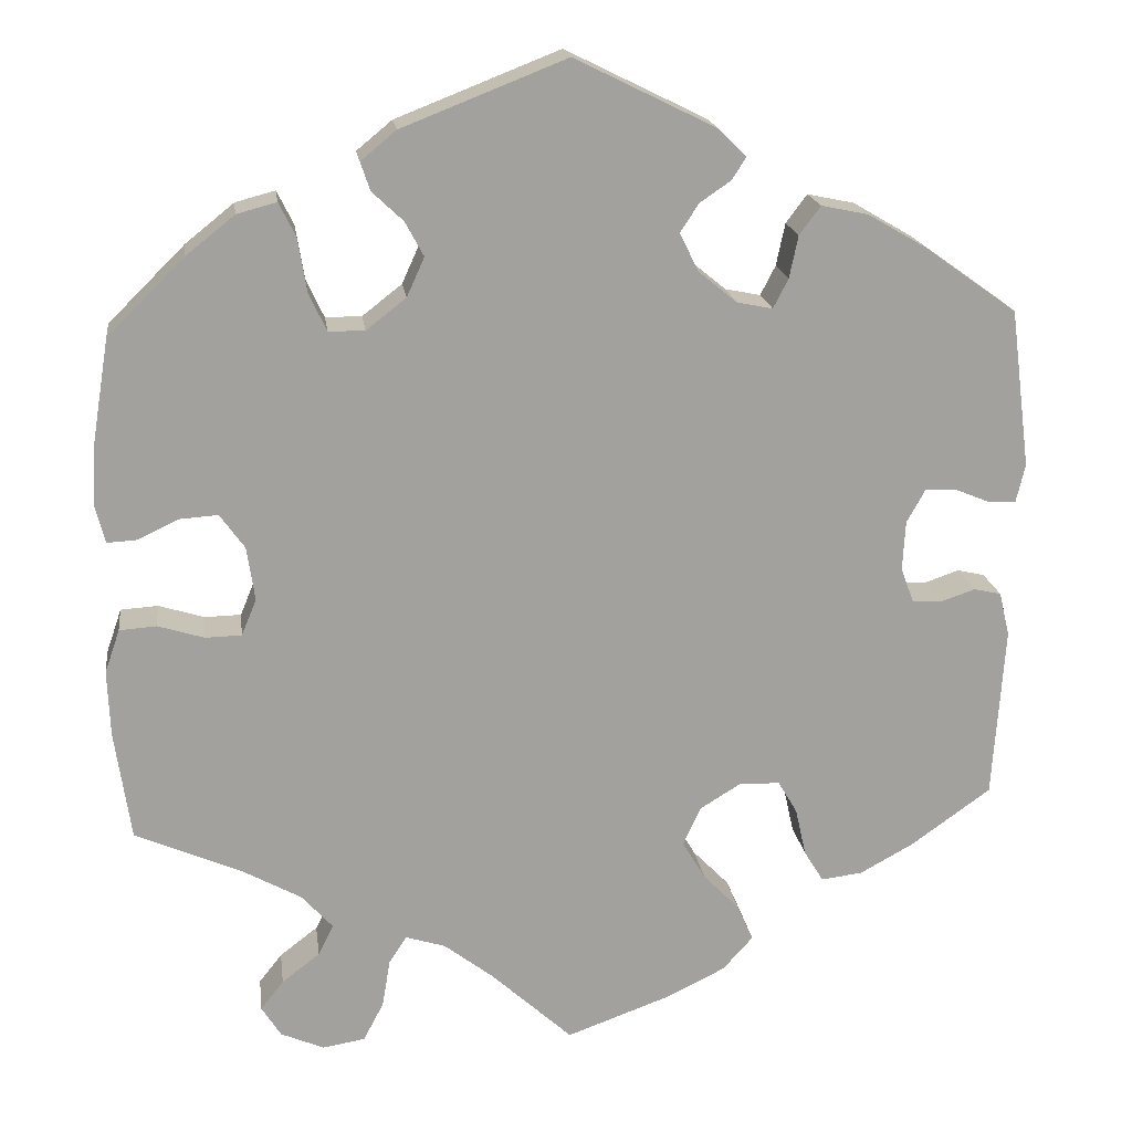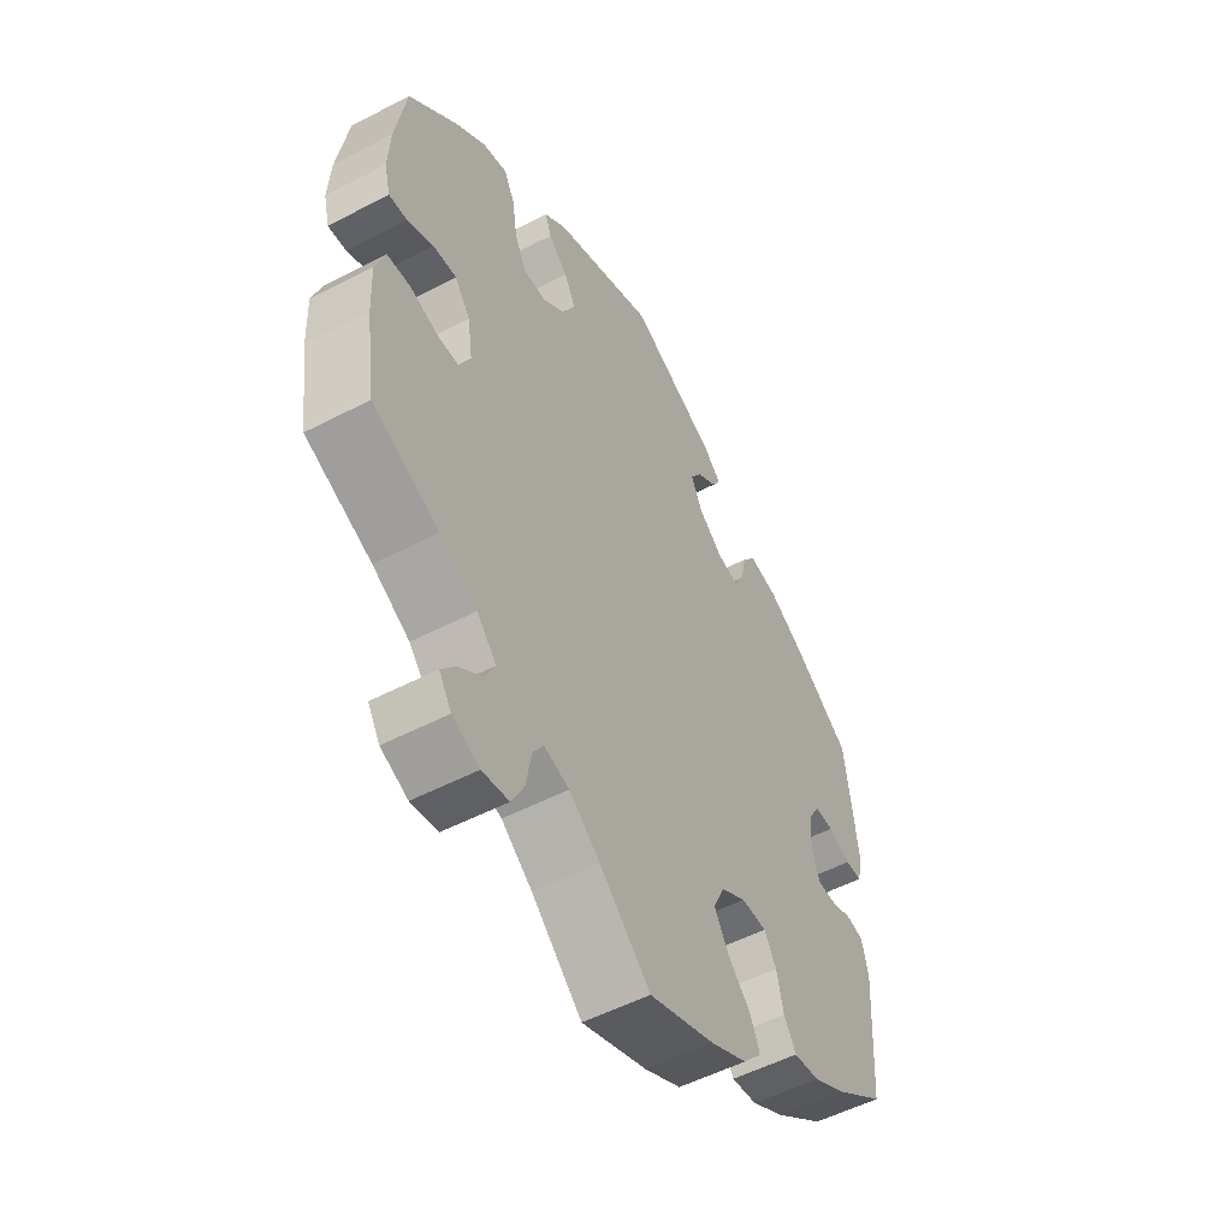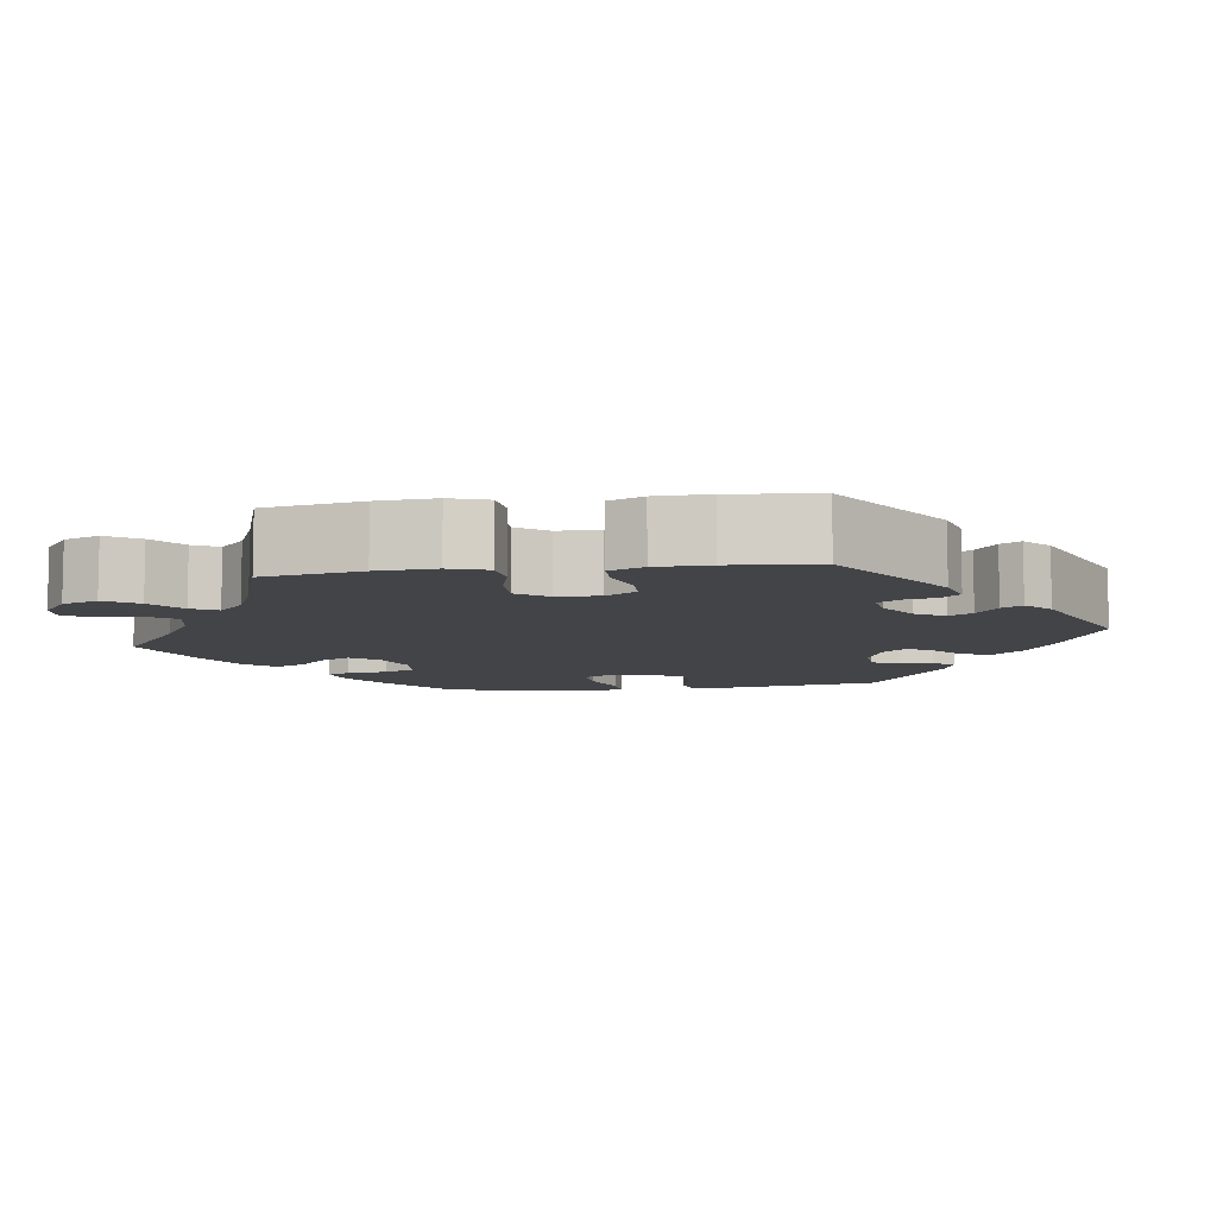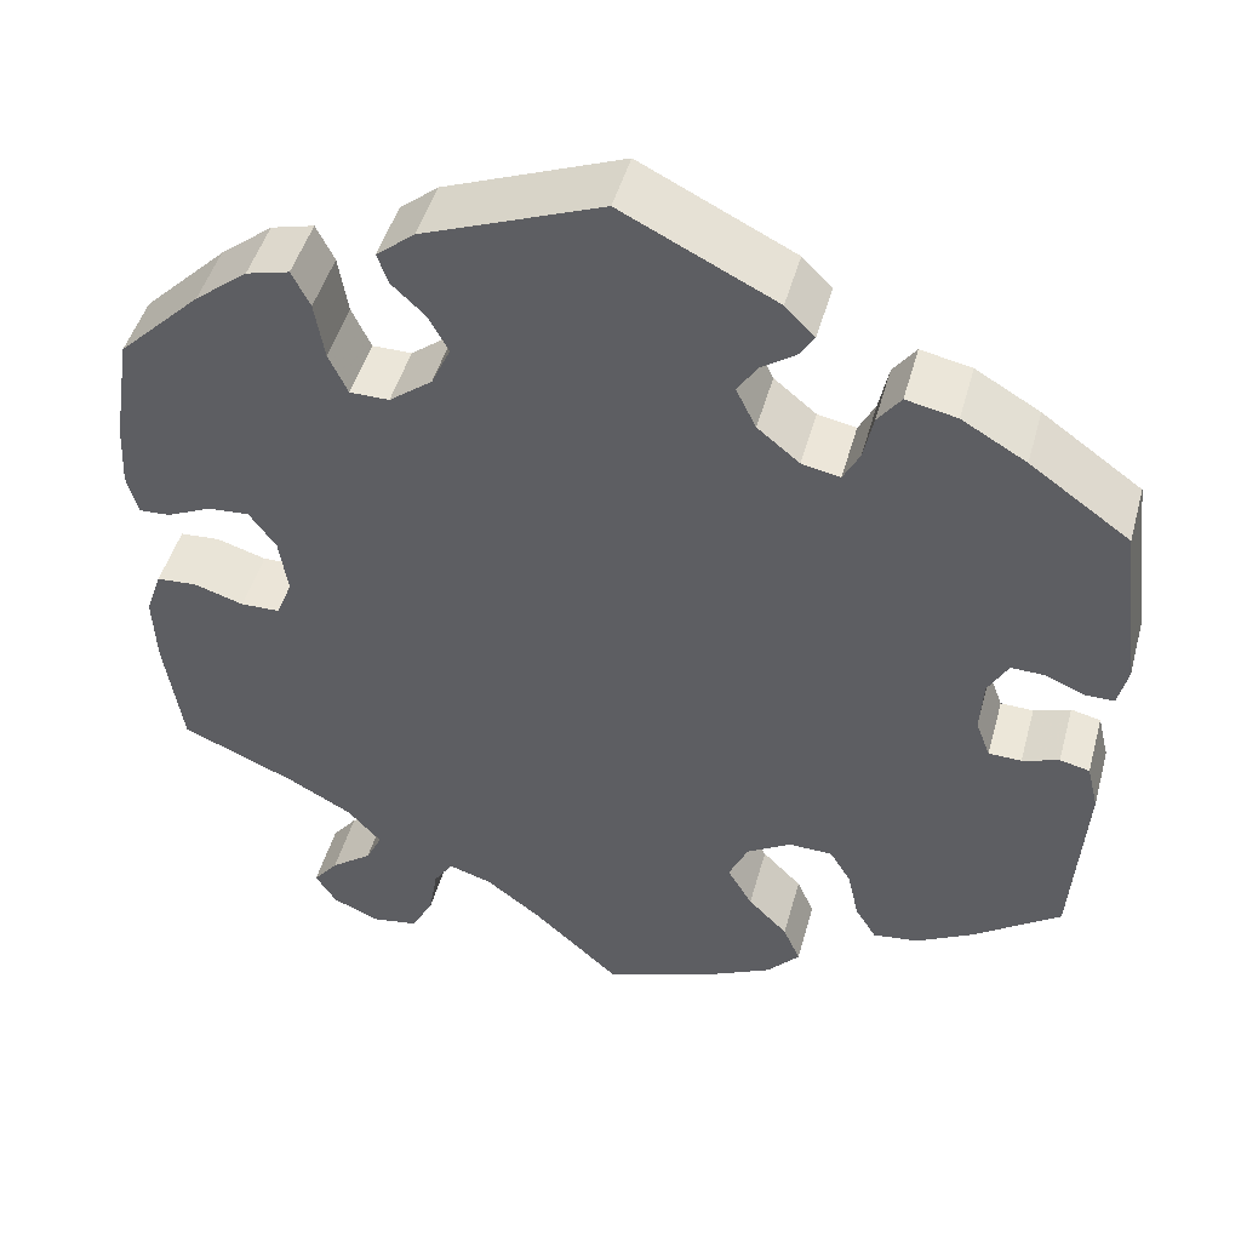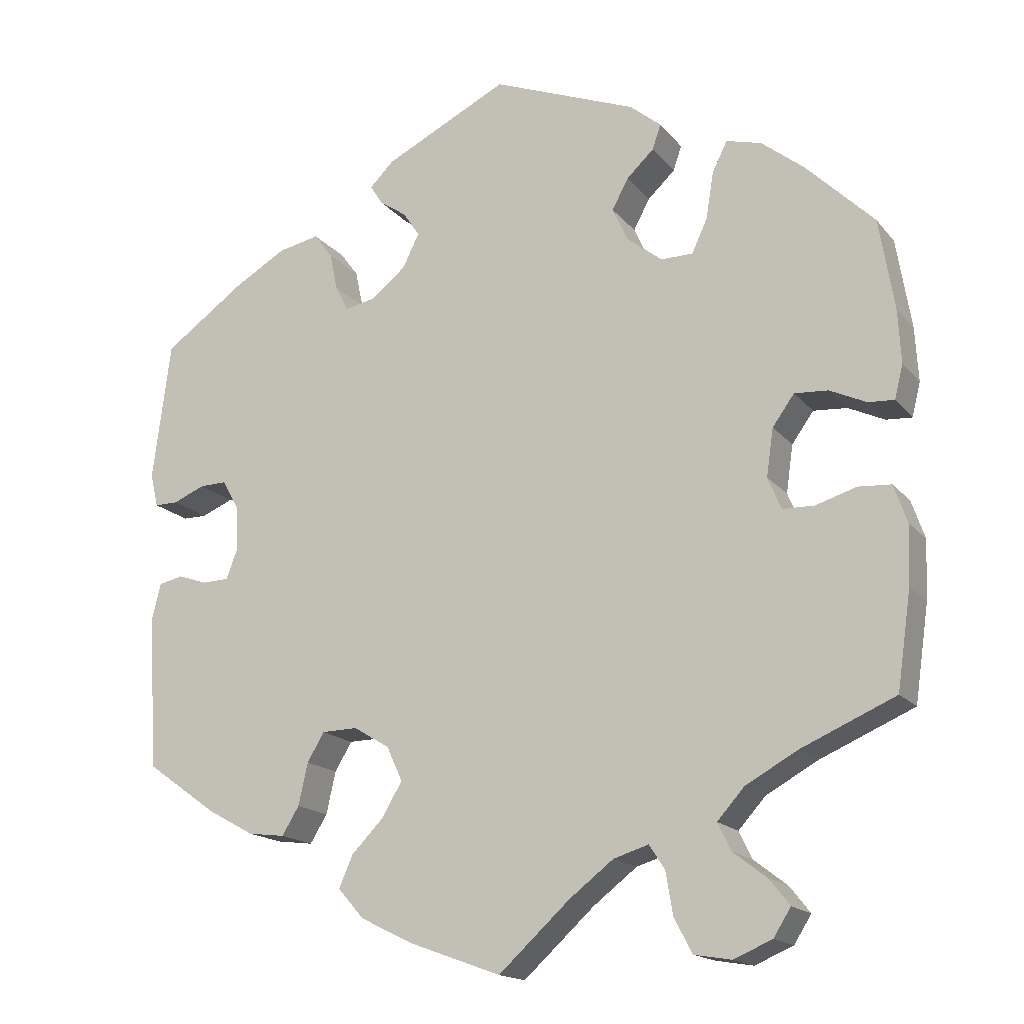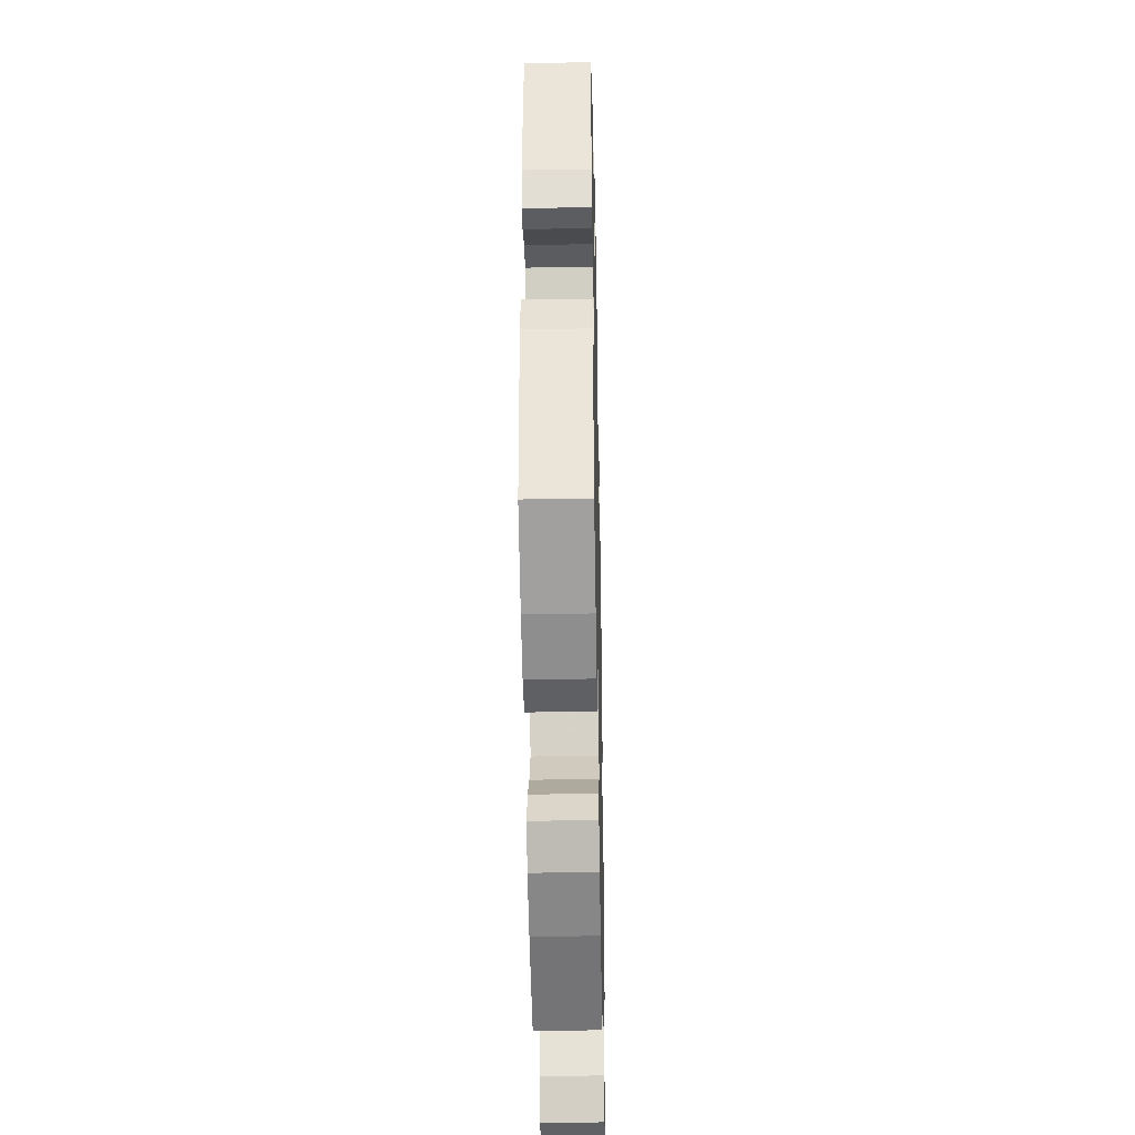
<metadata>
{"format":"obj","ext":"obj","renderer":"f3d","projection":"perspective","resolution":1024,"background":"white","views":[{"elev":18.2,"azim":172.5,"up":"+Z"},{"elev":-53.0,"azim":119.2,"up":"+Z"},{"elev":-8.3,"azim":-142.1,"up":"+Y"},{"elev":47.4,"azim":-164.7,"up":"+Z"},{"elev":-16.7,"azim":25.8,"up":"+Z"},{"elev":-36.3,"azim":-88.8,"up":"+Z"}]}
</metadata>
<code>
v -0.513 0.07 -0.093
v -0.501 0.07 -0.044
v -0.47 0.07 -0.037
v -0.432 0.07 -0.05
v -0.398 0.07 -0.049
v -0.383 0.07 -0.009
v -0.386 0.07 0.047
v -0.407 0.07 0.085
v -0.442 0.07 0.084
v -0.483 0.07 0.067
v -0.513 0.07 0.067
v -0.523 0.07 0.11
v -0.5 0.07 0.289
v -0.396 0.07 0.363
v -0.329 0.07 0.402
v -0.276 0.07 0.413
v -0.252 0.07 0.381
v -0.242 0.07 0.333
v -0.225 0.07 0.3
v -0.185 0.07 0.308
v -0.141 0.07 0.344
v -0.12 0.07 0.387
v -0.141 0.07 0.419
v -0.176 0.07 0.443
v -0.192 0.07 0.468
v -0.161 0.07 0.499
v -0.001 0.07 0.578
v 0.185 0.07 0.505
v 0.225 0.07 0.472
v 0.214 0.07 0.44
v 0.179 0.07 0.407
v 0.158 0.07 0.368
v 0.178 0.07 0.324
v 0.223 0.07 0.289
v 0.264 0.07 0.289
v 0.284 0.07 0.332
v 0.294 0.07 0.393
v 0.313 0.07 0.431
v 0.358 0.07 0.419
v 0.413 0.07 0.375
v 0.5 0.07 0.289
v 0.519 0.07 0.173
v 0.523 0.07 0.103
v 0.512 0.07 0.06
v 0.479 0.07 0.062
v 0.432 0.07 0.084
v 0.389 0.07 0.087
v 0.361 0.07 0.048
v 0.352 0.07 -0.013
v 0.369 0.07 -0.054
v 0.41 0.07 -0.055
v 0.462 0.07 -0.039
v 0.504 0.07 -0.042
v 0.521 0.07 -0.091
v 0.518 0.07 -0.166
v 0.5 0.07 -0.289
v 0.38 0.07 -0.341
v 0.313 0.07 -0.378
v 0.278 0.07 -0.417
v 0.295 0.07 -0.452
v 0.338 0.07 -0.485
v 0.364 0.07 -0.518
v 0.342 0.07 -0.553
v 0.293 0.07 -0.574
v 0.245 0.07 -0.566
v 0.222 0.07 -0.522
v 0.213 0.07 -0.468
v 0.193 0.07 -0.437
v 0.148 0.07 -0.451
v 0.092 0.07 -0.494
v 0 0.07 -0.578
v -0.118 0.07 -0.535
v -0.185 0.07 -0.502
v -0.219 0.07 -0.464
v -0.201 0.07 -0.423
v -0.16 0.07 -0.381
v -0.134 0.07 -0.337
v -0.154 0.07 -0.293
v -0.2 0.07 -0.265
v -0.246 0.07 -0.266
v -0.268 0.07 -0.303
v -0.28 0.07 -0.357
v -0.302 0.07 -0.393
v -0.349 0.07 -0.387
v -0.409 0.07 -0.354
v -0.5 0.07 -0.289
v -0.513 0 -0.093
v -0.501 0 -0.044
v -0.47 0 -0.037
v -0.432 0 -0.05
v -0.398 0 -0.049
v -0.383 0 -0.009
v -0.386 0 0.047
v -0.407 0 0.085
v -0.442 0 0.084
v -0.483 0 0.067
v -0.513 0 0.067
v -0.523 0 0.11
v -0.5 0 0.289
v -0.396 0 0.363
v -0.329 0 0.402
v -0.276 0 0.413
v -0.252 0 0.381
v -0.242 0 0.333
v -0.225 0 0.3
v -0.185 0 0.308
v -0.141 0 0.344
v -0.12 0 0.387
v -0.141 0 0.419
v -0.176 0 0.443
v -0.192 0 0.468
v -0.161 0 0.499
v -0.001 0 0.578
v 0.185 0 0.505
v 0.225 0 0.472
v 0.214 0 0.44
v 0.179 0 0.407
v 0.158 0 0.368
v 0.178 0 0.324
v 0.223 0 0.289
v 0.264 0 0.289
v 0.284 0 0.332
v 0.294 0 0.393
v 0.313 0 0.431
v 0.358 0 0.419
v 0.413 0 0.375
v 0.5 0 0.289
v 0.519 0 0.173
v 0.523 0 0.103
v 0.512 0 0.06
v 0.479 0 0.062
v 0.432 0 0.084
v 0.389 0 0.087
v 0.361 0 0.048
v 0.352 0 -0.013
v 0.369 0 -0.054
v 0.41 0 -0.055
v 0.462 0 -0.039
v 0.504 0 -0.042
v 0.521 0 -0.091
v 0.518 0 -0.166
v 0.5 0 -0.289
v 0.38 0 -0.341
v 0.313 0 -0.378
v 0.278 0 -0.417
v 0.295 0 -0.452
v 0.338 0 -0.485
v 0.364 0 -0.518
v 0.342 0 -0.553
v 0.293 0 -0.574
v 0.245 0 -0.566
v 0.222 0 -0.522
v 0.213 0 -0.468
v 0.193 0 -0.437
v 0.148 0 -0.451
v 0.092 0 -0.494
v 0 0 -0.578
v -0.118 0 -0.535
v -0.185 0 -0.502
v -0.219 0 -0.464
v -0.201 0 -0.423
v -0.16 0 -0.381
v -0.134 0 -0.337
v -0.154 0 -0.293
v -0.2 0 -0.265
v -0.246 0 -0.266
v -0.268 0 -0.303
v -0.28 0 -0.357
v -0.302 0 -0.393
v -0.349 0 -0.387
v -0.409 0 -0.354
v -0.5 0 -0.289
f 81 82 83 84
f 80 81 84 85
f 73 74 75 76
f 73 76 77
f 70 71 72 73
f 69 70 73 77
f 68 69 77 78
f 64 65 66 67
f 64 67 68
f 63 64 68
f 60 61 62 63
f 59 60 63 68
f 58 59 68 78
f 54 55 56 57
f 51 52 53 54
f 50 51 54 57
f 49 50 57 58
f 43 44 45 46
f 43 46 47
f 42 43 47
f 41 42 47
f 40 41 47 48
f 36 37 38 39
f 35 36 39 40
f 28 29 30 31
f 28 31 32
f 27 28 32
f 26 27 32 33
f 23 24 25 26
f 22 23 26 33
f 15 16 17 18
f 15 18 19
f 14 15 19
f 13 14 19
f 12 13 19
f 9 10 11 12
f 8 9 12 19
f 7 8 19 20
f 1 2 3 4
f 1 4 5
f 80 85 86 1
f 49 58 78 79
f 48 49 79 80
f 35 40 48 80
f 34 35 80
f 21 22 33 34
f 6 7 20 21
f 5 6 21 34
f 80 1 5
f 5 34 80
f 170 169 168 167
f 171 170 167 166
f 162 161 160 159
f 163 162 159
f 159 158 157 156
f 163 159 156 155
f 164 163 155 154
f 153 152 151 150
f 154 153 150
f 154 150 149
f 149 148 147 146
f 154 149 146 145
f 164 154 145 144
f 143 142 141 140
f 140 139 138 137
f 143 140 137 136
f 144 143 136 135
f 132 131 130 129
f 133 132 129
f 133 129 128
f 133 128 127
f 134 133 127 126
f 125 124 123 122
f 126 125 122 121
f 117 116 115 114
f 118 117 114
f 118 114 113
f 119 118 113 112
f 112 111 110 109
f 119 112 109 108
f 104 103 102 101
f 105 104 101
f 105 101 100
f 105 100 99
f 105 99 98
f 98 97 96 95
f 105 98 95 94
f 106 105 94 93
f 90 89 88 87
f 91 90 87
f 87 172 171 166
f 165 164 144 135
f 166 165 135 134
f 166 134 126 121
f 166 121 120
f 120 119 108 107
f 107 106 93 92
f 120 107 92 91
f 91 87 166
f 166 120 91
f 1 87 88 2
f 2 88 89 3
f 3 89 90 4
f 4 90 91 5
f 5 91 92 6
f 6 92 93 7
f 7 93 94 8
f 8 94 95 9
f 9 95 96 10
f 10 96 97 11
f 11 97 98 12
f 12 98 99 13
f 13 99 100 14
f 14 100 101 15
f 15 101 102 16
f 16 102 103 17
f 17 103 104 18
f 18 104 105 19
f 19 105 106 20
f 20 106 107 21
f 21 107 108 22
f 22 108 109 23
f 23 109 110 24
f 24 110 111 25
f 25 111 112 26
f 26 112 113 27
f 27 113 114 28
f 28 114 115 29
f 29 115 116 30
f 30 116 117 31
f 31 117 118 32
f 32 118 119 33
f 33 119 120 34
f 34 120 121 35
f 35 121 122 36
f 36 122 123 37
f 37 123 124 38
f 38 124 125 39
f 39 125 126 40
f 40 126 127 41
f 41 127 128 42
f 42 128 129 43
f 43 129 130 44
f 44 130 131 45
f 45 131 132 46
f 46 132 133 47
f 47 133 134 48
f 48 134 135 49
f 49 135 136 50
f 50 136 137 51
f 51 137 138 52
f 52 138 139 53
f 53 139 140 54
f 54 140 141 55
f 55 141 142 56
f 56 142 143 57
f 57 143 144 58
f 58 144 145 59
f 59 145 146 60
f 60 146 147 61
f 61 147 148 62
f 62 148 149 63
f 63 149 150 64
f 64 150 151 65
f 65 151 152 66
f 66 152 153 67
f 67 153 154 68
f 68 154 155 69
f 69 155 156 70
f 70 156 157 71
f 71 157 158 72
f 72 158 159 73
f 73 159 160 74
f 74 160 161 75
f 75 161 162 76
f 76 162 163 77
f 77 163 164 78
f 78 164 165 79
f 79 165 166 80
f 80 166 167 81
f 81 167 168 82
f 82 168 169 83
f 83 169 170 84
f 84 170 171 85
f 85 171 172 86
f 86 172 87 1

</code>
